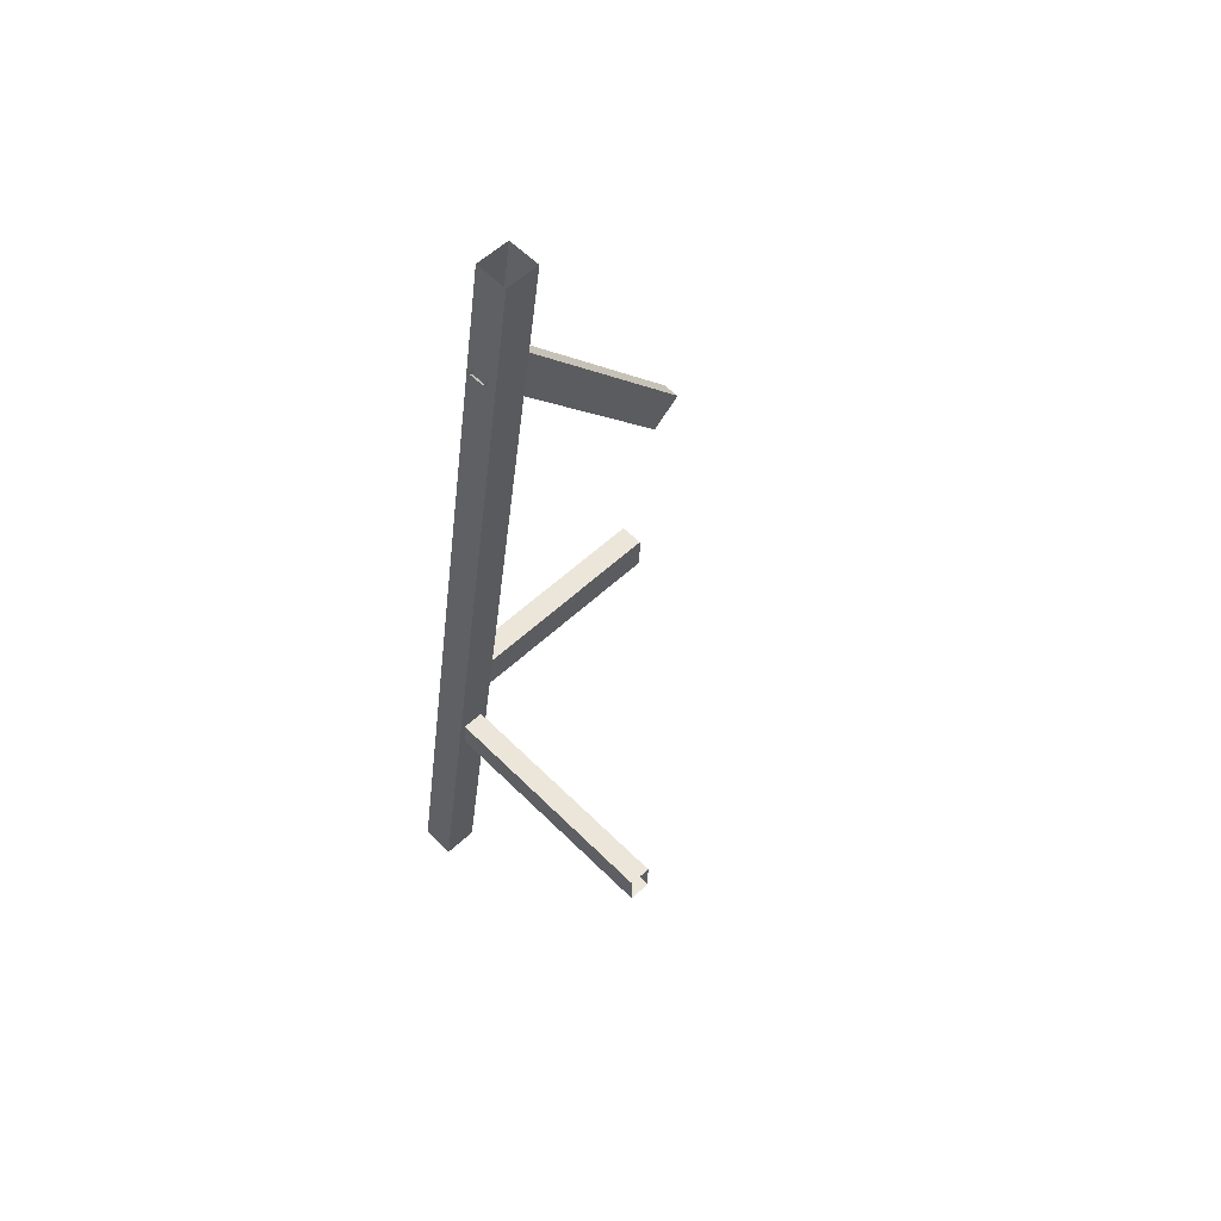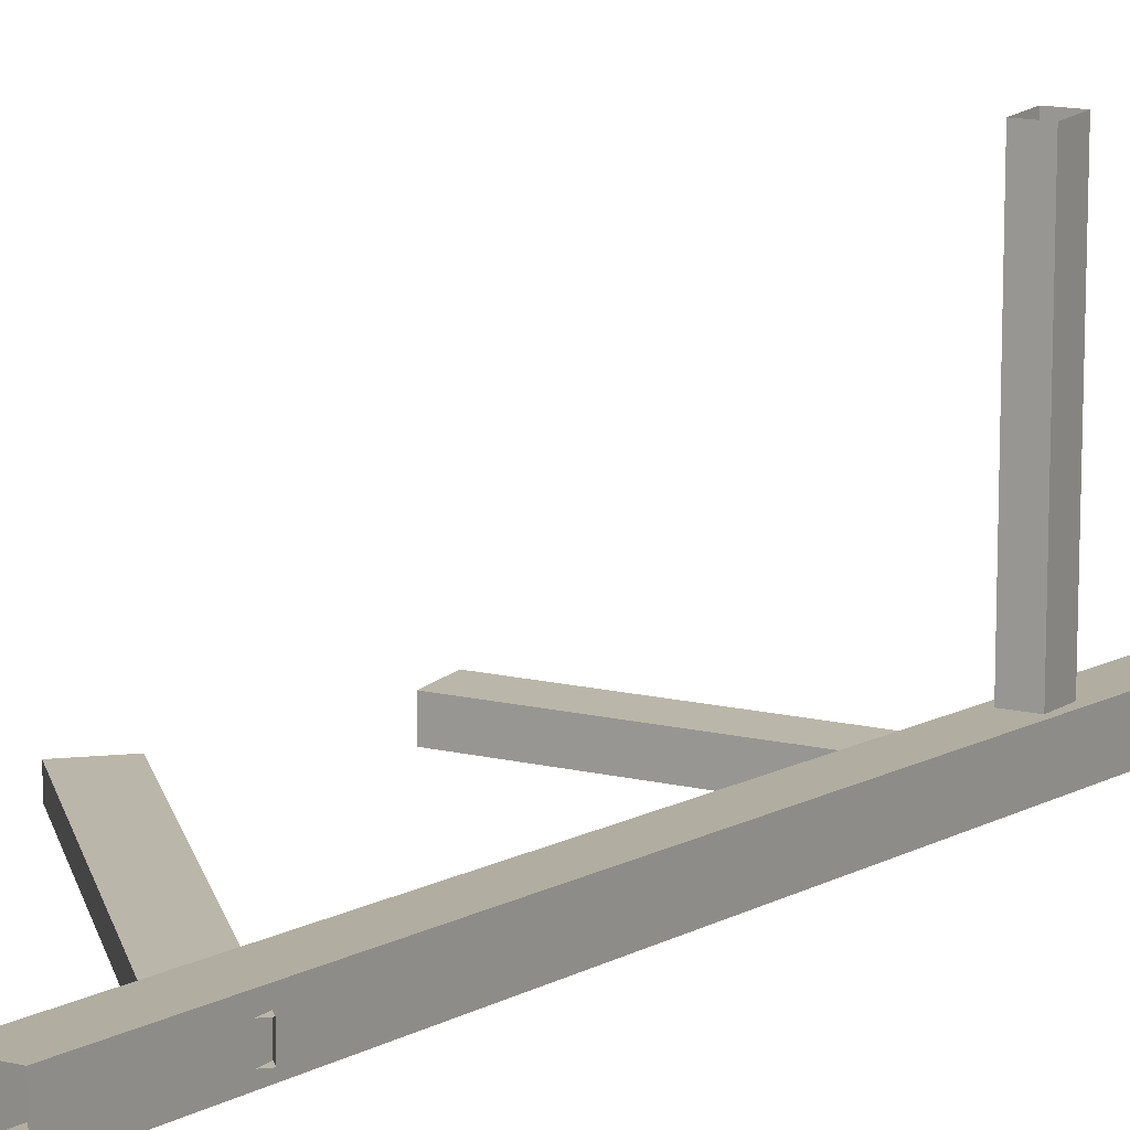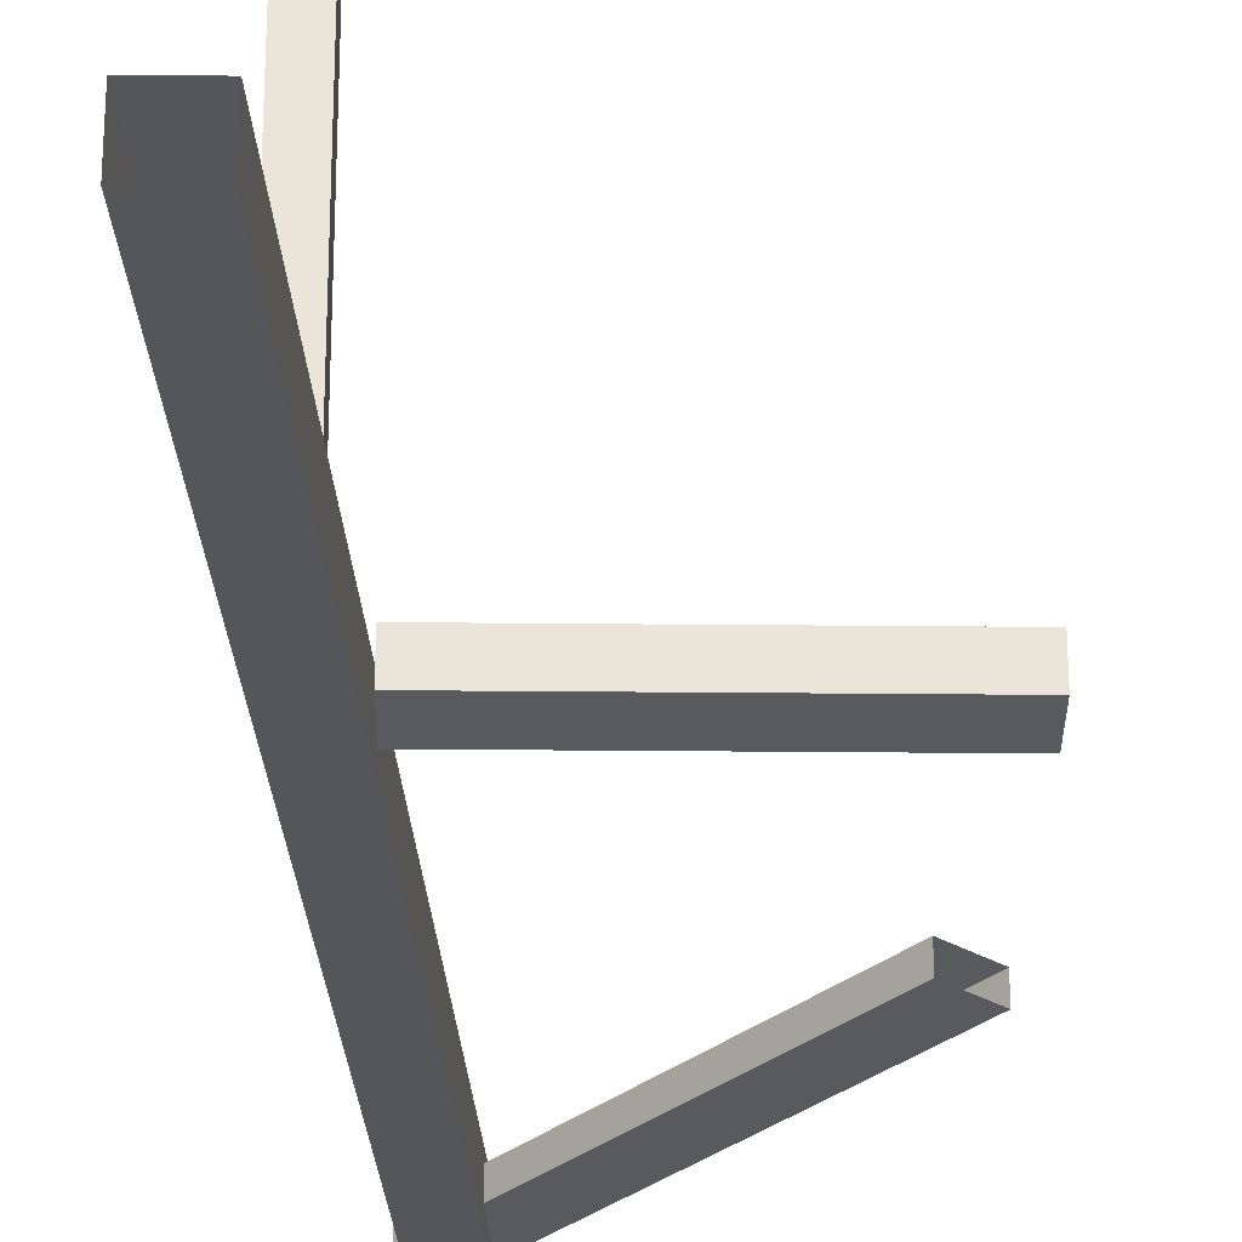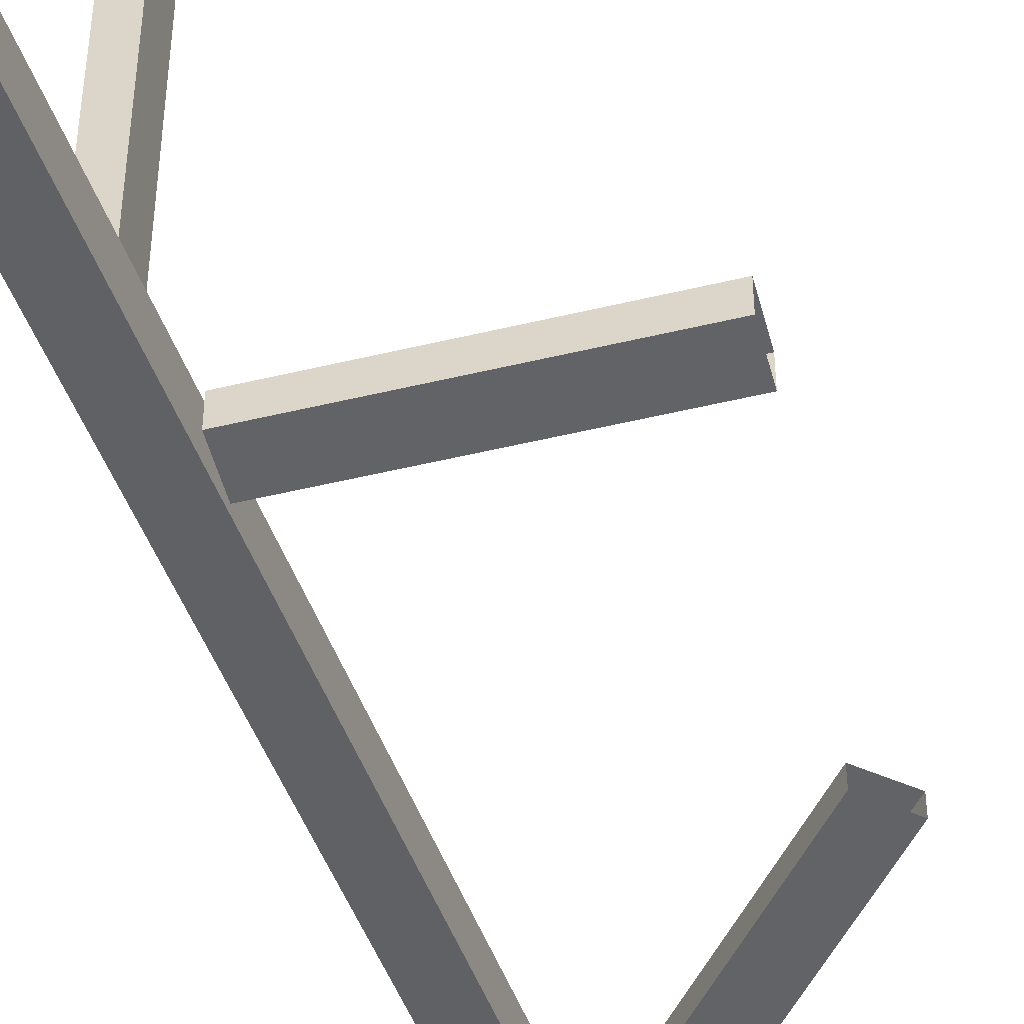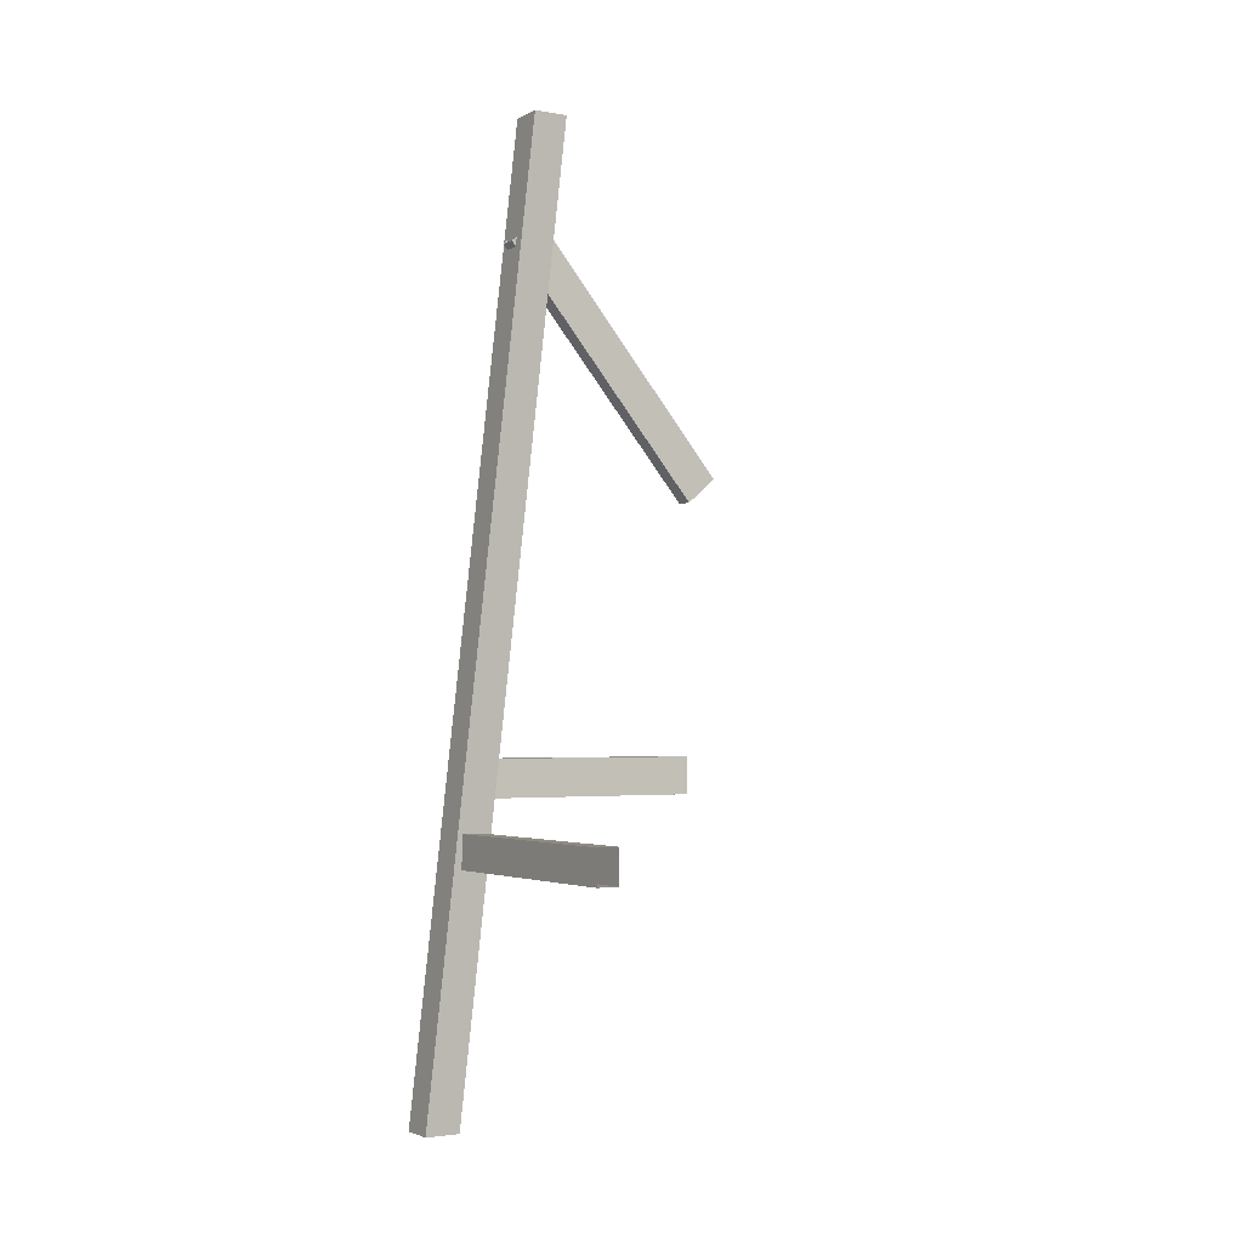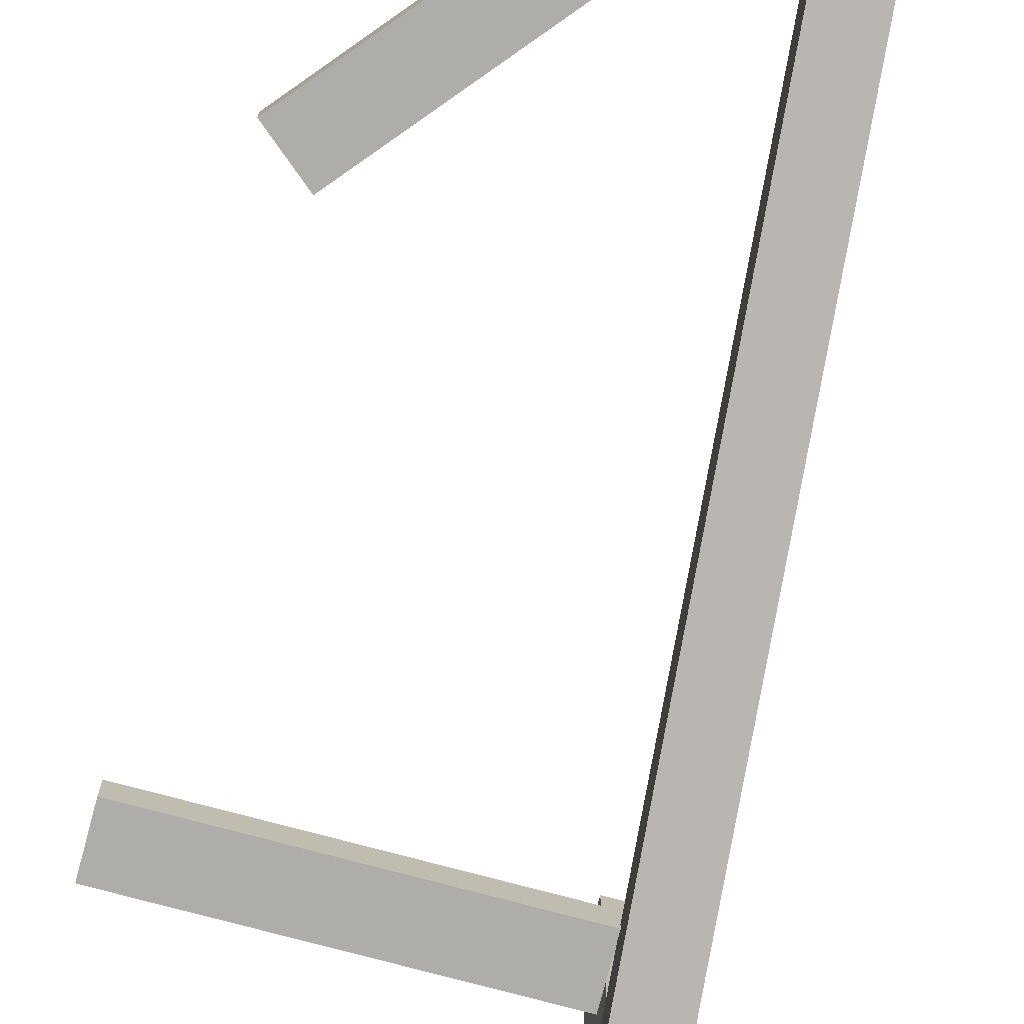
<metadata>
{"format":"obj","ext":"obj","renderer":"f3d","projection":"perspective","resolution":1024,"background":"white","views":[{"elev":57.3,"azim":-44.0,"up":"+Y"},{"elev":14.1,"azim":-152.2,"up":"+Z"},{"elev":-30.5,"azim":-0.8,"up":"+Z"},{"elev":-51.0,"azim":14.7,"up":"+Z"},{"elev":-2.5,"azim":-31.5,"up":"+Y"},{"elev":-77.2,"azim":165.2,"up":"+Z"}]}
</metadata>
<code>
v -0.05937 -0.2647 -0.06364
v -0.02009 0.2647 -0.04081
v -0.05937 -0.2647 -0.0833
v -0.02009 0.2647 -0.02193
v -0.05937 -0.2647 -0.0833
v -0.03897 0.2647 -0.04081
v -0.07903 -0.2647 -0.0833
v -0.02009 0.2647 -0.04081
v -0.07903 -0.2647 -0.0833
v -0.03897 0.2647 -0.02193
v -0.07903 -0.2647 -0.06364
v -0.03897 0.2647 -0.04081
v -0.07903 -0.2647 -0.06364
v -0.02009 0.2647 -0.02193
v -0.05937 -0.2647 -0.06364
v -0.03897 0.2647 -0.02193
v 0.07903 0.08063 -0.04194
v -0.04671 0.1977 -0.04194
v 0.06291 0.0671 -0.04194
v -0.03059 0.2113 -0.04194
v 0.06291 0.0671 -0.04194
v -0.04671 0.1977 -0.03252
v 0.06291 0.0671 -0.03252
v -0.04671 0.1977 -0.04194
v 0.06291 0.0671 -0.03252
v -0.03059 0.2113 -0.03252
v 0.07903 0.08063 -0.03252
v -0.04671 0.1977 -0.03252
v 0.07903 0.08063 -0.03252
v -0.03059 0.2113 -0.04194
v 0.07903 0.08063 -0.04194
v -0.03059 0.2113 -0.03252
v 0.07596 -0.07067 -0.06797
v -0.04365 -0.09137 -0.06797
v 0.07596 -0.09137 -0.06797
v -0.04365 -0.07067 -0.06797
v 0.07596 -0.09137 -0.06797
v -0.04365 -0.09137 -0.0544
v 0.07596 -0.09137 -0.0544
v -0.04365 -0.09137 -0.06797
v 0.07596 -0.09137 -0.0544
v -0.04365 -0.07067 -0.0544
v 0.07596 -0.07067 -0.0544
v -0.04365 -0.09137 -0.0544
v 0.07596 -0.07067 -0.0544
v -0.04365 -0.07067 -0.06797
v 0.07596 -0.07067 -0.06797
v -0.04365 -0.07067 -0.0544
v -0.05211 -0.1092 0.0833
v -0.05211 -0.1278 -0.05688
v -0.05211 -0.1278 0.0833
v -0.05211 -0.1092 -0.05688
v -0.05211 -0.1278 0.0833
v -0.0643 -0.1278 -0.05688
v -0.0643 -0.1278 0.0833
v -0.05211 -0.1278 -0.05688
v -0.0643 -0.1278 0.0833
v -0.0643 -0.1092 -0.05688
v -0.0643 -0.1092 0.0833
v -0.0643 -0.1278 -0.05688
v -0.0643 -0.1092 0.0833
v -0.05211 -0.1092 -0.05688
v -0.05211 -0.1092 0.0833
v -0.0643 -0.1092 -0.05688
g t5
f 3 2 1
f 2 4 1
f 7 6 5
f 6 8 5
f 11 10 9
f 10 12 9
f 15 14 13
f 14 16 13
f 19 18 17
f 18 20 17
f 23 22 21
f 22 24 21
f 27 26 25
f 26 28 25
f 31 30 29
f 30 32 29
f 35 34 33
f 34 36 33
f 39 38 37
f 38 40 37
f 43 42 41
f 42 44 41
f 47 46 45
f 46 48 45
f 51 50 49
f 50 52 49
f 55 54 53
f 54 56 53
f 59 58 57
f 58 60 57
f 63 62 61
f 62 64 61

</code>
